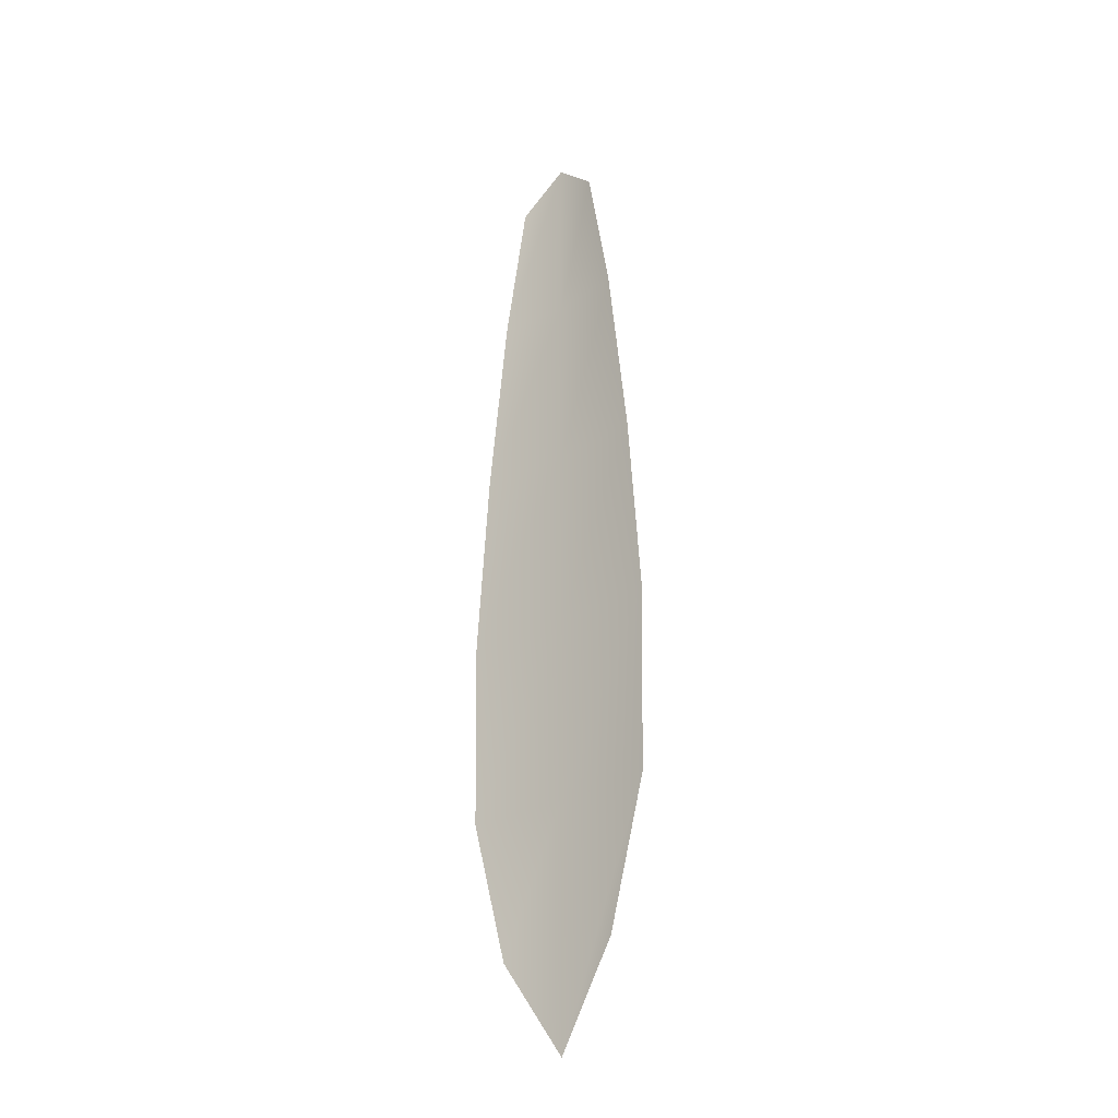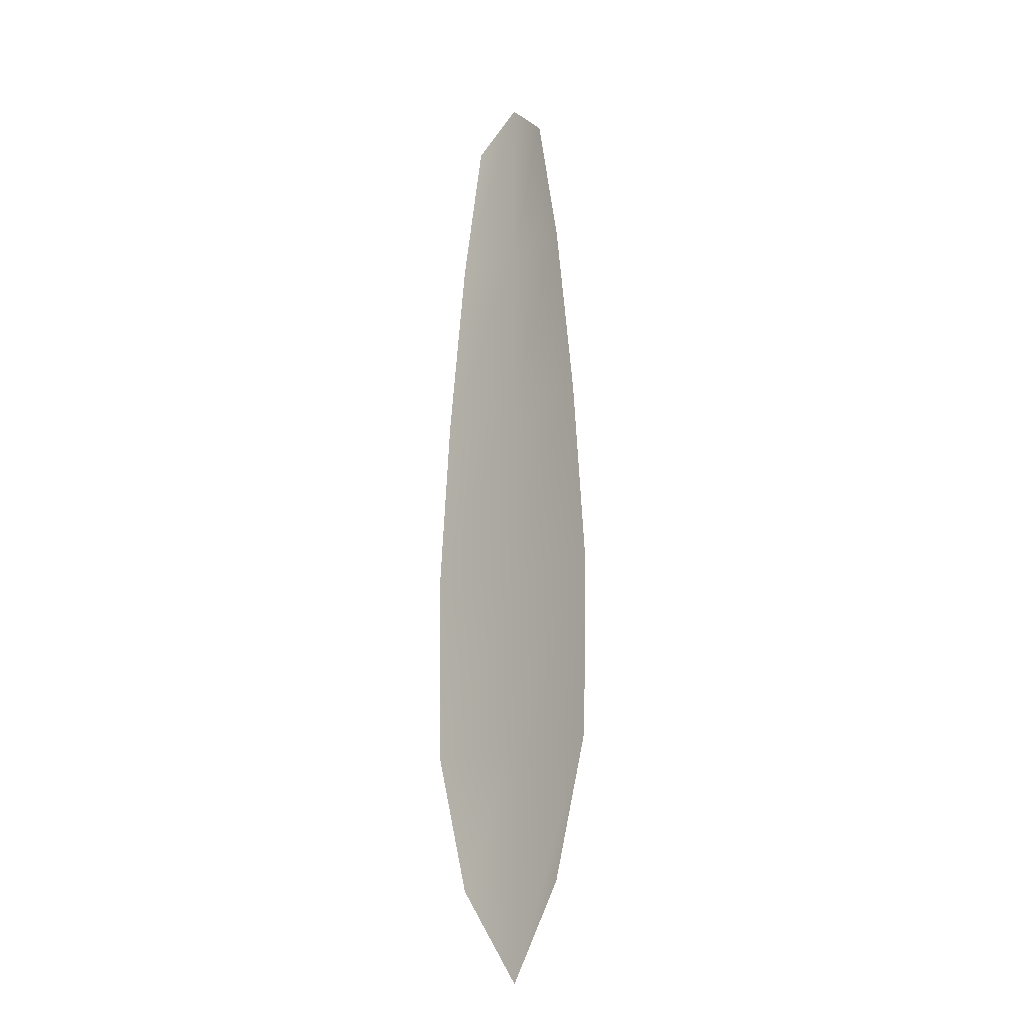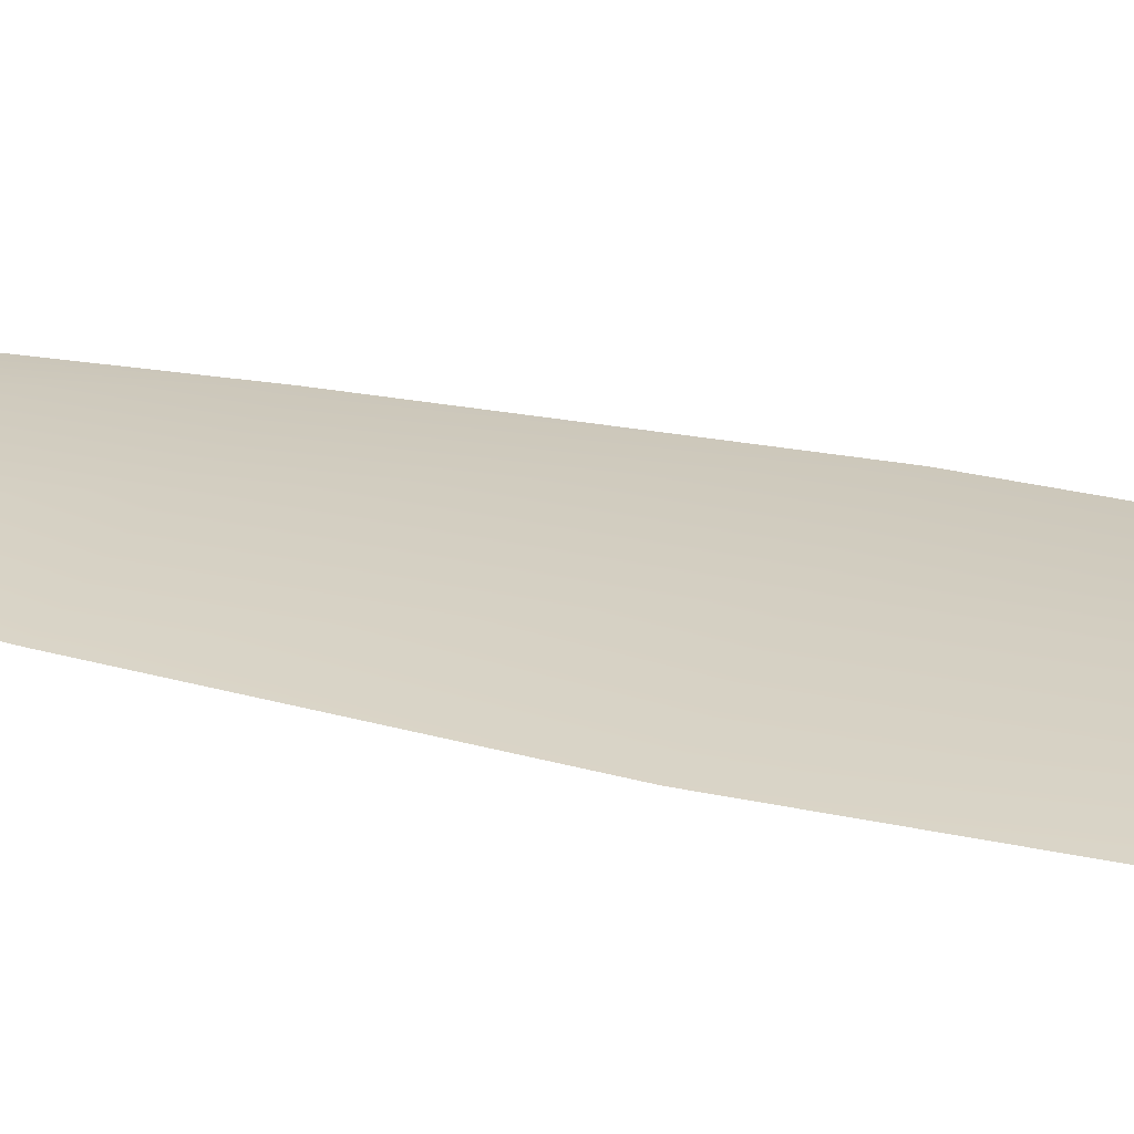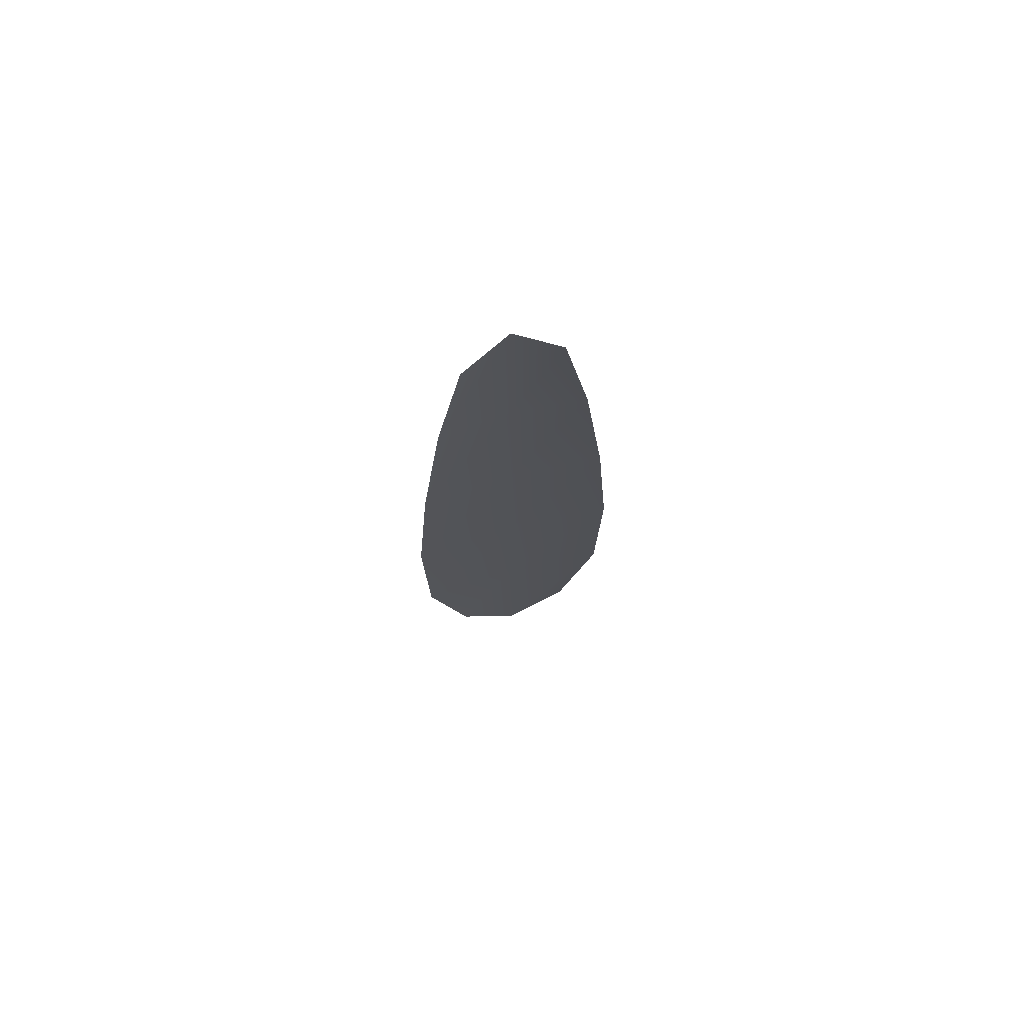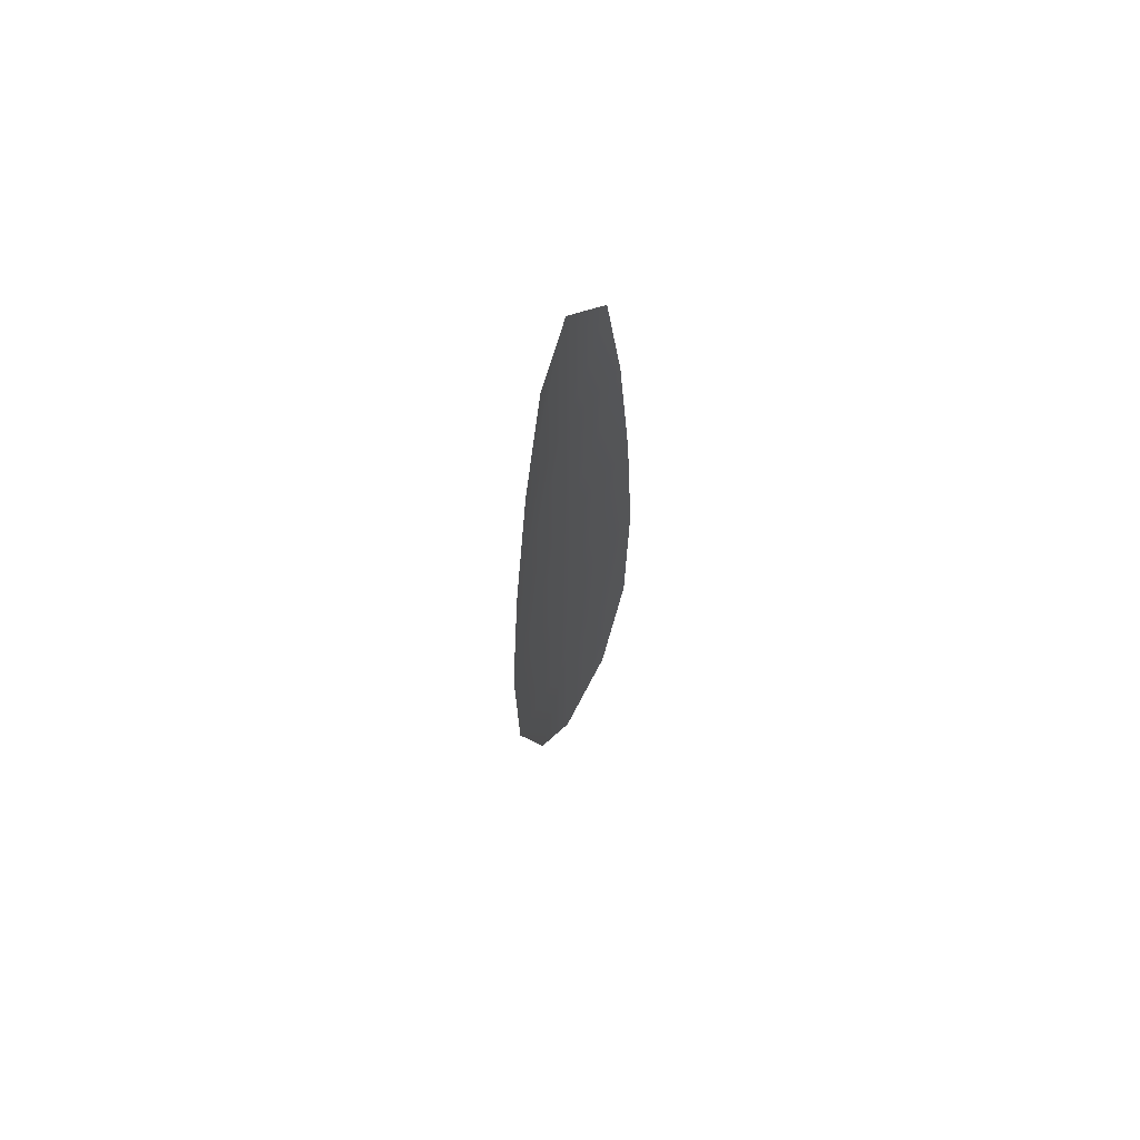
<metadata>
{"format":"obj","ext":"obj","renderer":"f3d","projection":"perspective","resolution":1024,"background":"white","views":[{"elev":-29.2,"azim":-139.4,"up":"+Y"},{"elev":-18.6,"azim":-137.1,"up":"+Y"},{"elev":25.5,"azim":-68.6,"up":"+Z"},{"elev":73.2,"azim":164.7,"up":"+Y"},{"elev":67.8,"azim":123.5,"up":"+Y"}]}
</metadata>
<code>
o feather_flight_primary_001
v 0.07749 0.1816 0.01328
v 0.06834 0.1816 0.01328
v 0.07916 0.09721 0.01328
v 0.06667 0.09721 0.01328
v 0.07292 0.1859 0.014
v 0.07292 0.08777 0.014
v 0.07998 0.1673 0.01328
v 0.08207 0.1487 0.01328
v 0.08341 0.1301 0.01328
v 0.08304 0.1115 0.01328
v 0.0628 0.1115 0.01328
v 0.06242 0.1301 0.01328
v 0.06376 0.1487 0.01328
v 0.06585 0.1673 0.01328
v 0.07292 0.1673 0.014
v 0.07292 0.1487 0.014
v 0.07292 0.1301 0.014
v 0.07292 0.1115 0.014
f 18 10 3 6
f 11 18 6 4
f 5 1 7 15
f 15 7 8 16
f 16 8 9 17
f 17 9 10 18
f 2 5 15 14
f 14 15 16 13
f 13 16 17 12
f 12 17 18 11

</code>
